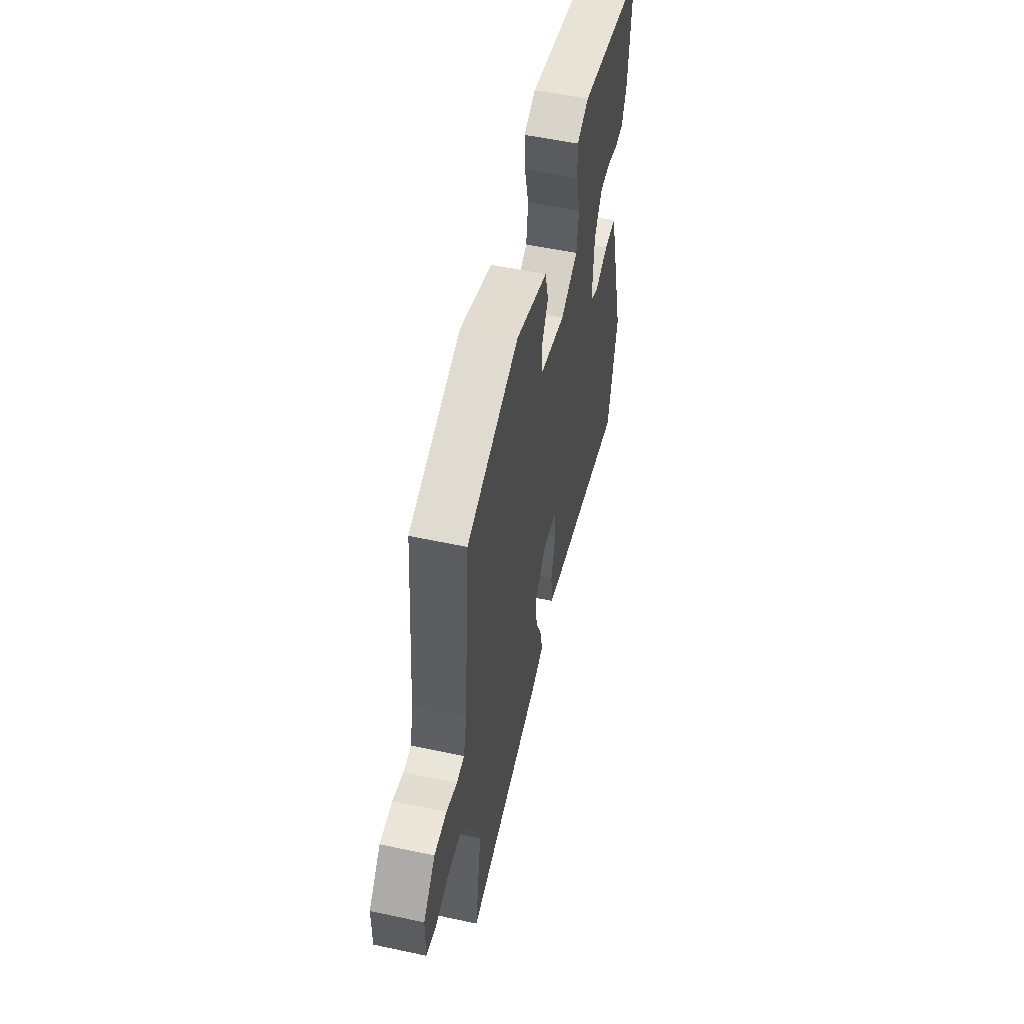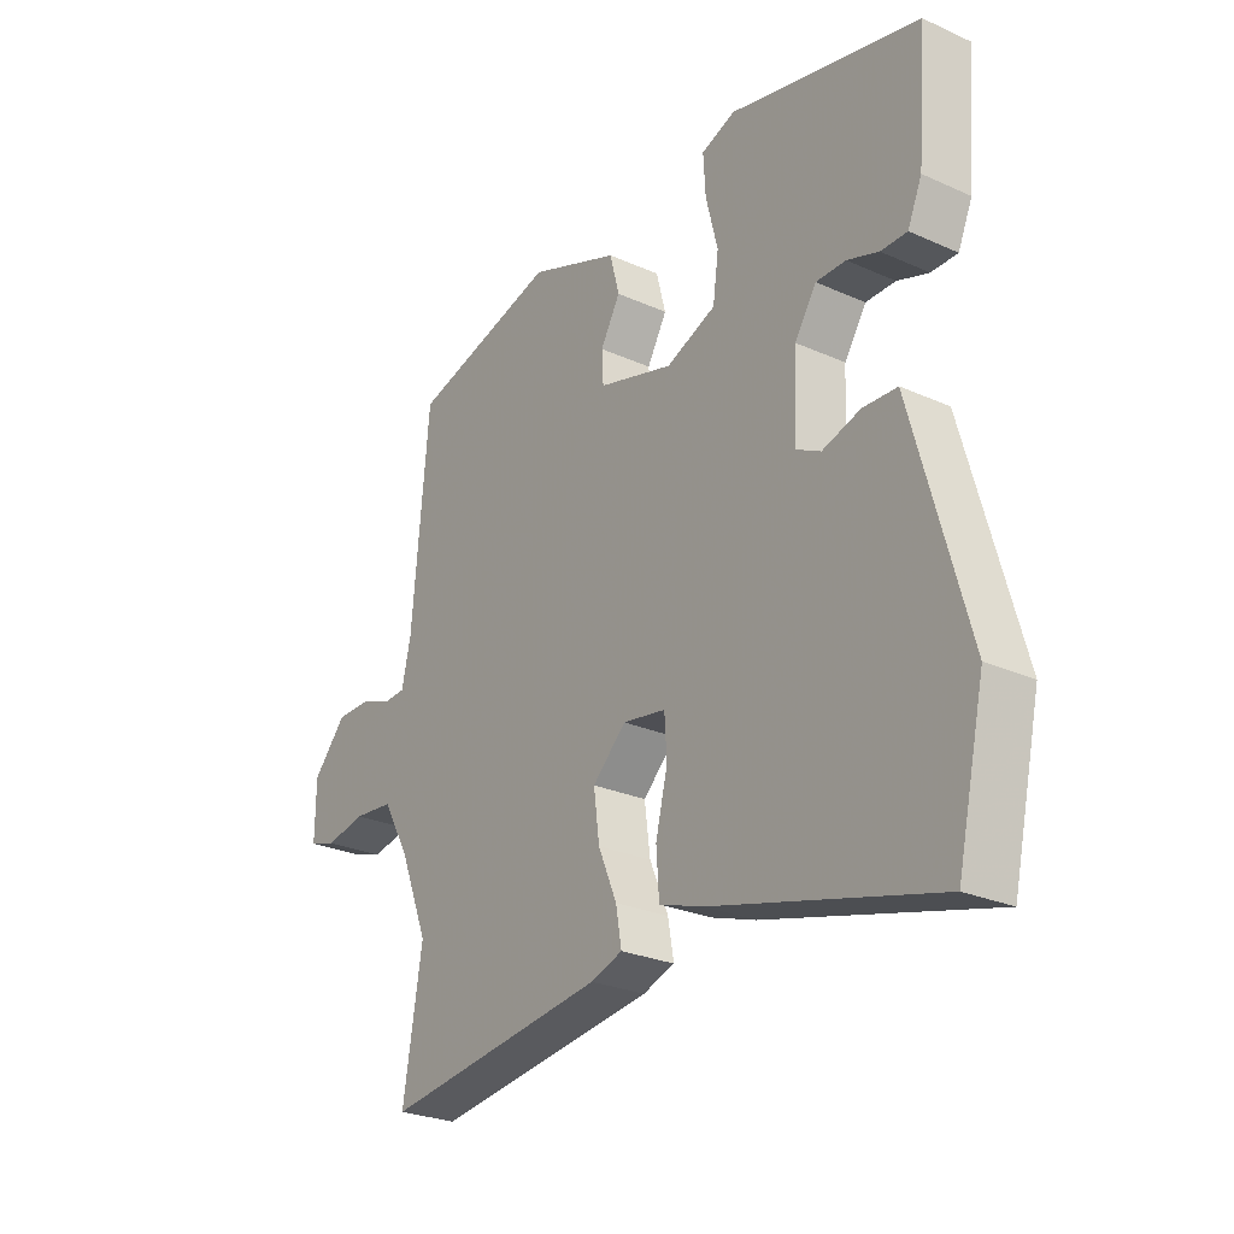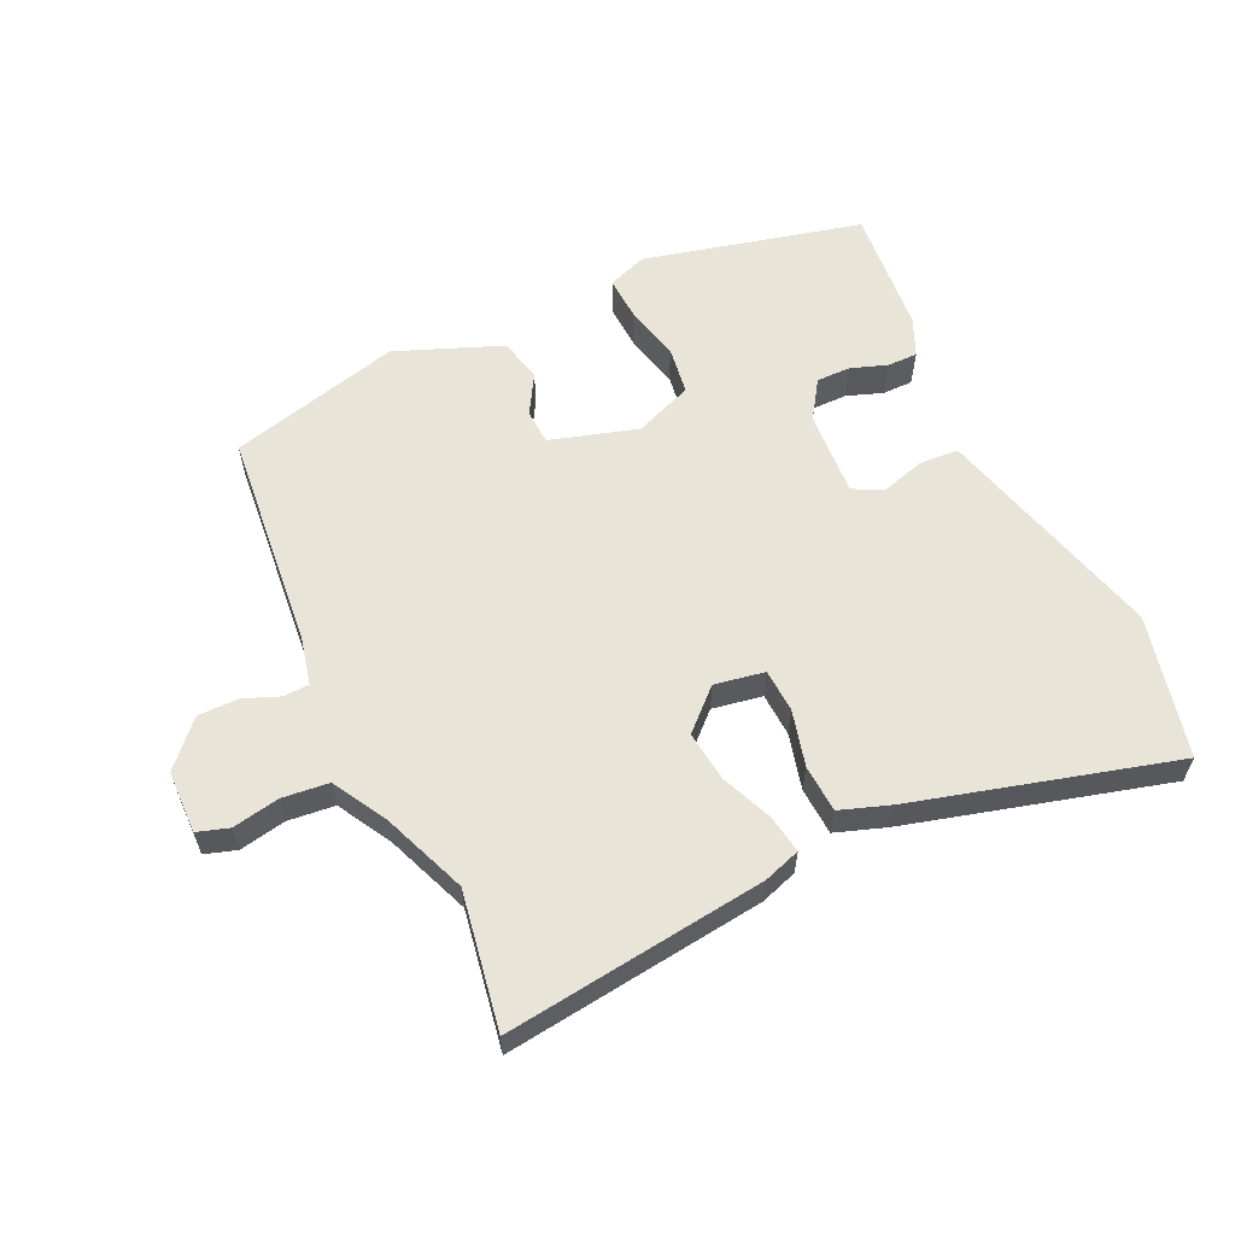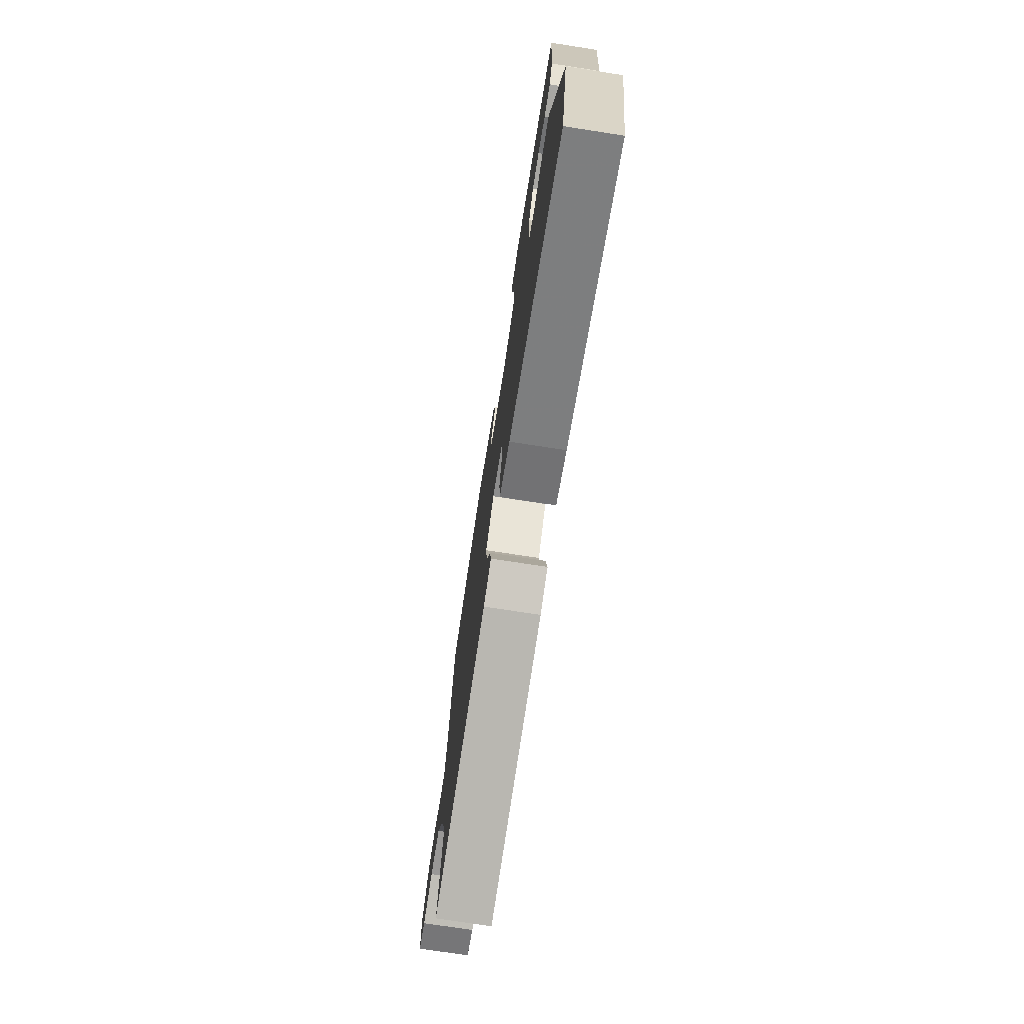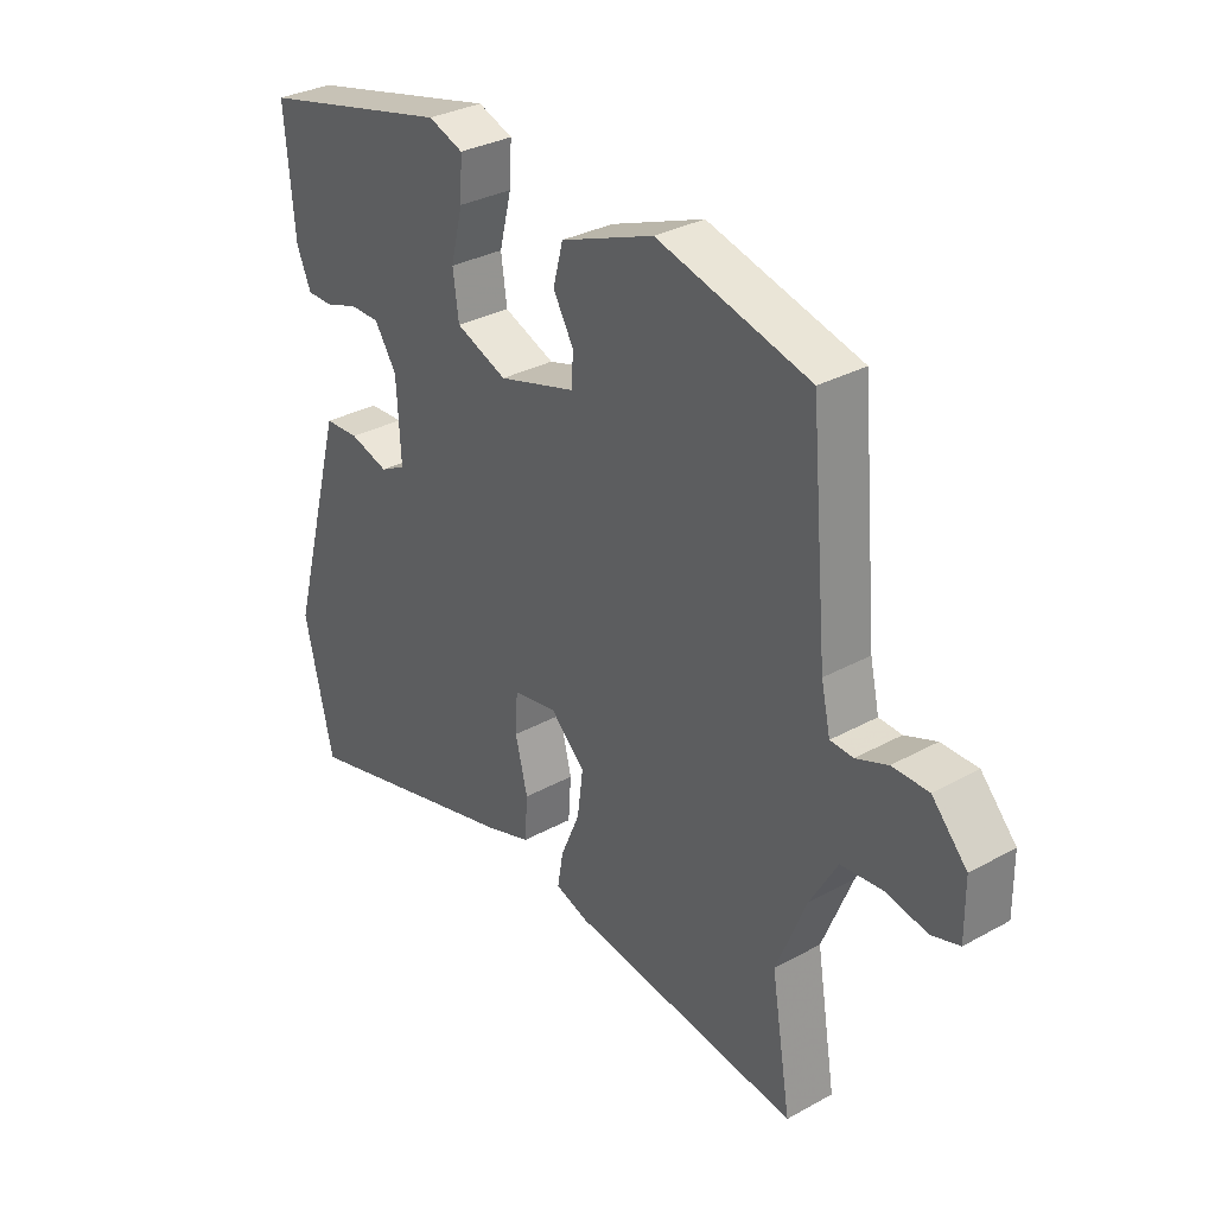
<metadata>
{"format":"obj","ext":"obj","renderer":"f3d","projection":"perspective","resolution":1024,"background":"white","views":[{"elev":54.3,"azim":102.8,"up":"+Z"},{"elev":-26.4,"azim":-125.1,"up":"+Z"},{"elev":59.9,"azim":155.3,"up":"+Y"},{"elev":-74.4,"azim":-98.8,"up":"+Z"},{"elev":32.0,"azim":52.3,"up":"+Z"}]}
</metadata>
<code>
v 0.472 0.07 -0.331
v 0.506 0.07 -0.538
v 0.111 0.07 -0.487
v 0.055 0.07 -0.468
v 0.065 0.07 -0.41
v 0.098 0.07 -0.333
v 0.108 0.07 -0.256
v 0.049 0.07 -0.2
v -0.027 0.07 -0.213
v -0.031 0.07 -0.279
v -0.01 0.07 -0.364
v -0.015 0.07 -0.436
v -0.092 0.07 -0.462
v -0.485 0.07 -0.567
v -0.534 0.07 -0.352
v -0.463 0.07 -0.094
v -0.438 0.07 -0.003
v -0.378 0.07 0
v -0.311 0.07 -0.02
v -0.267 0.07 0.003
v -0.274 0.07 0.133
v -0.312 0.07 0.191
v -0.364 0.07 0.191
v -0.419 0.07 0.172
v -0.465 0.07 0.172
v -0.49 0.07 0.23
v -0.506 0.07 0.423
v -0.174 0.07 0.502
v -0.114 0.07 0.48
v -0.118 0.07 0.413
v -0.139 0.07 0.329
v -0.129 0.07 0.256
v -0.041 0.07 0.221
v 0.092 0.07 0.26
v 0.095 0.07 0.313
v 0.06 0.07 0.374
v 0.077 0.07 0.439
v 0.237 0.07 0.501
v 0.498 0.07 0.432
v 0.528 0.07 0.099
v 0.544 0.07 0.028
v 0.583 0.07 0.026
v 0.637 0.07 0.047
v 0.699 0.07 0.047
v 0.759 0.07 -0.019
v 0.76 0.07 -0.114
v 0.712 0.07 -0.129
v 0.641 0.07 -0.115
v 0.57 0.07 -0.122
v 0.523 0.07 -0.204
v 0.472 0 -0.331
v 0.506 0 -0.538
v 0.111 0 -0.487
v 0.055 0 -0.468
v 0.065 0 -0.41
v 0.098 0 -0.333
v 0.108 0 -0.256
v 0.049 0 -0.2
v -0.027 0 -0.213
v -0.031 0 -0.279
v -0.01 0 -0.364
v -0.015 0 -0.436
v -0.092 0 -0.462
v -0.485 0 -0.567
v -0.534 0 -0.352
v -0.463 0 -0.094
v -0.438 0 -0.003
v -0.378 0 0
v -0.311 0 -0.02
v -0.267 0 0.003
v -0.274 0 0.133
v -0.312 0 0.191
v -0.364 0 0.191
v -0.419 0 0.172
v -0.465 0 0.172
v -0.49 0 0.23
v -0.506 0 0.423
v -0.174 0 0.502
v -0.114 0 0.48
v -0.118 0 0.413
v -0.139 0 0.329
v -0.129 0 0.256
v -0.041 0 0.221
v 0.092 0 0.26
v 0.095 0 0.313
v 0.06 0 0.374
v 0.077 0 0.439
v 0.237 0 0.501
v 0.498 0 0.432
v 0.528 0 0.099
v 0.544 0 0.028
v 0.583 0 0.026
v 0.637 0 0.047
v 0.699 0 0.047
v 0.759 0 -0.019
v 0.76 0 -0.114
v 0.712 0 -0.129
v 0.641 0 -0.115
v 0.57 0 -0.122
v 0.523 0 -0.204
f 45 46 47 48
f 45 48 49
f 42 43 44 45
f 41 42 45 49
f 40 41 49 50
f 35 36 37 38
f 34 35 38 39
f 28 29 30 31
f 28 31 32
f 27 28 32
f 26 27 32
f 23 24 25 26
f 22 23 26 32
f 21 22 32 33
f 16 17 18 19
f 14 15 16 19
f 14 19 20
f 13 14 20
f 10 11 12 13
f 9 10 13 20
f 8 9 20 21
f 3 4 5 6
f 1 2 3 6
f 1 6 7
f 34 39 40 50
f 21 33 34 50
f 8 21 50
f 1 7 8 50
f 98 97 96 95
f 99 98 95
f 95 94 93 92
f 99 95 92 91
f 100 99 91 90
f 88 87 86 85
f 89 88 85 84
f 81 80 79 78
f 82 81 78
f 82 78 77
f 82 77 76
f 76 75 74 73
f 82 76 73 72
f 83 82 72 71
f 69 68 67 66
f 69 66 65 64
f 70 69 64
f 70 64 63
f 63 62 61 60
f 70 63 60 59
f 71 70 59 58
f 56 55 54 53
f 56 53 52 51
f 57 56 51
f 100 90 89 84
f 100 84 83 71
f 100 71 58
f 100 58 57 51
f 1 51 52 2
f 2 52 53 3
f 3 53 54 4
f 4 54 55 5
f 5 55 56 6
f 6 56 57 7
f 7 57 58 8
f 8 58 59 9
f 9 59 60 10
f 10 60 61 11
f 11 61 62 12
f 12 62 63 13
f 13 63 64 14
f 14 64 65 15
f 15 65 66 16
f 16 66 67 17
f 17 67 68 18
f 18 68 69 19
f 19 69 70 20
f 20 70 71 21
f 21 71 72 22
f 22 72 73 23
f 23 73 74 24
f 24 74 75 25
f 25 75 76 26
f 26 76 77 27
f 27 77 78 28
f 28 78 79 29
f 29 79 80 30
f 30 80 81 31
f 31 81 82 32
f 32 82 83 33
f 33 83 84 34
f 34 84 85 35
f 35 85 86 36
f 36 86 87 37
f 37 87 88 38
f 38 88 89 39
f 39 89 90 40
f 40 90 91 41
f 41 91 92 42
f 42 92 93 43
f 43 93 94 44
f 44 94 95 45
f 45 95 96 46
f 46 96 97 47
f 47 97 98 48
f 48 98 99 49
f 49 99 100 50
f 50 100 51 1

</code>
